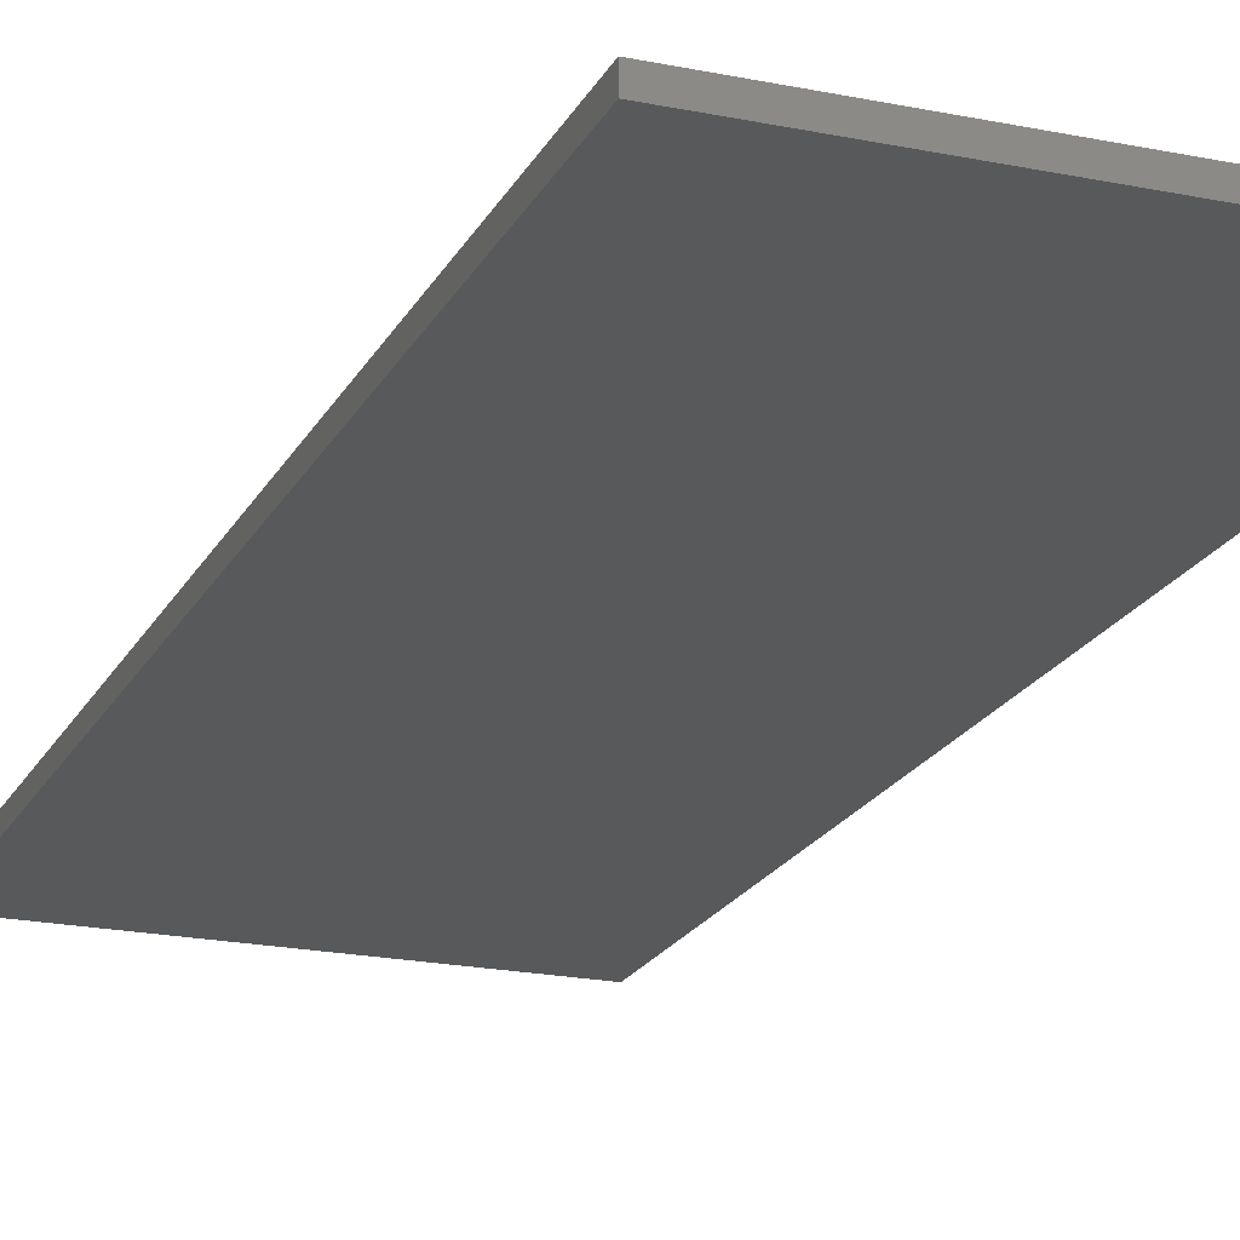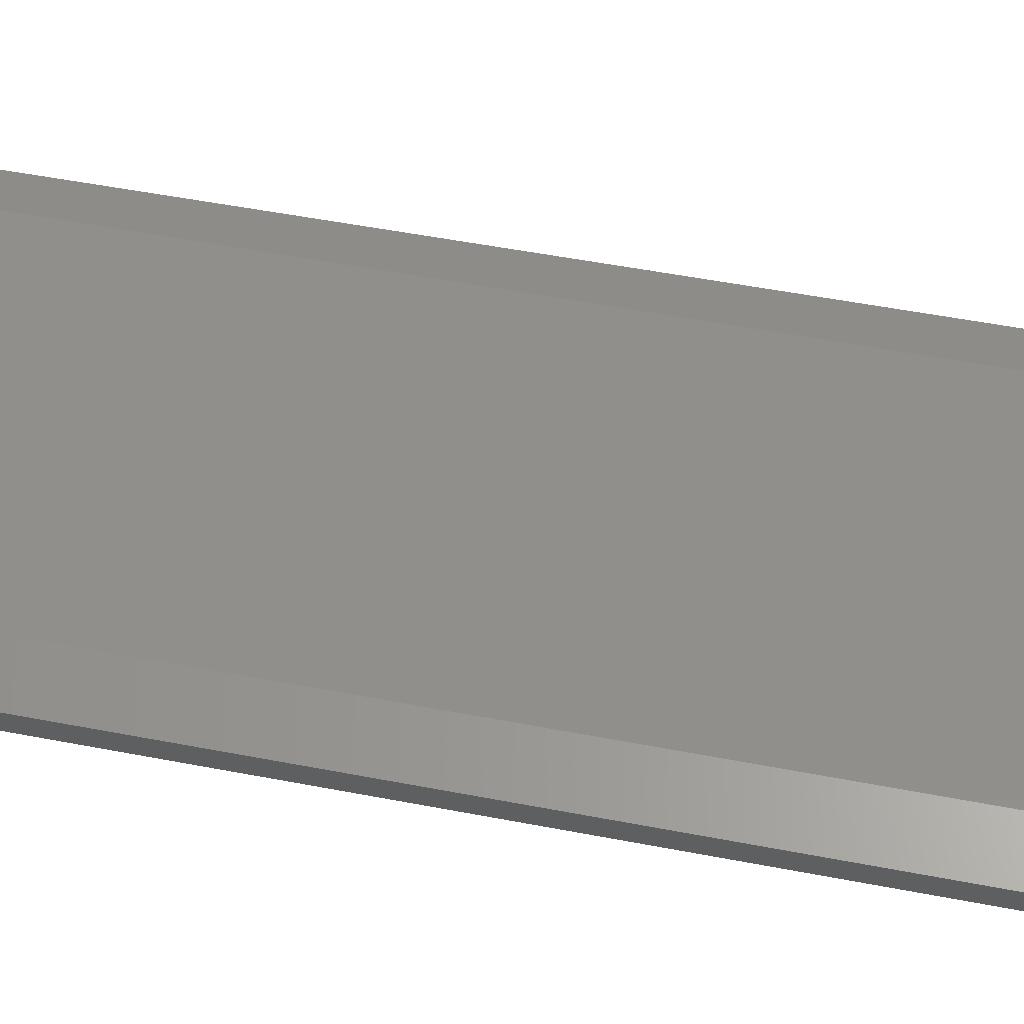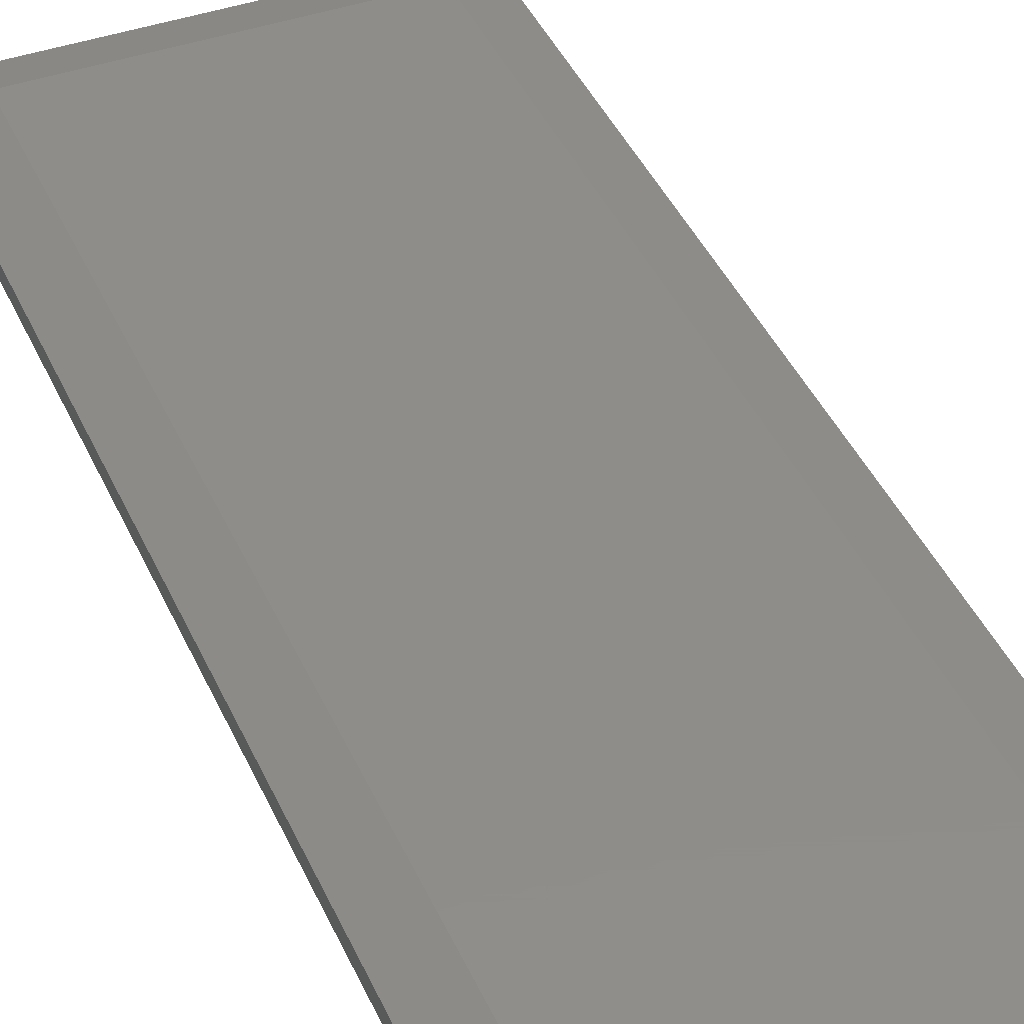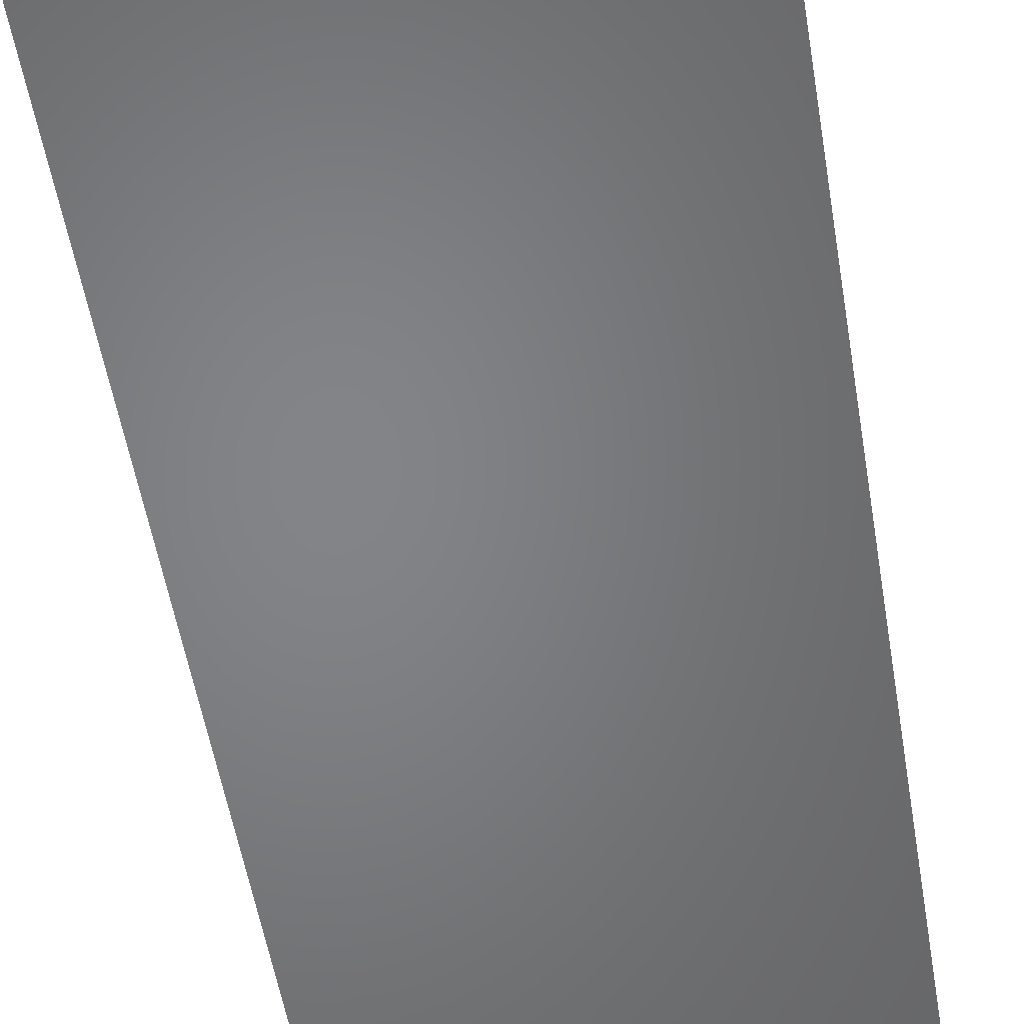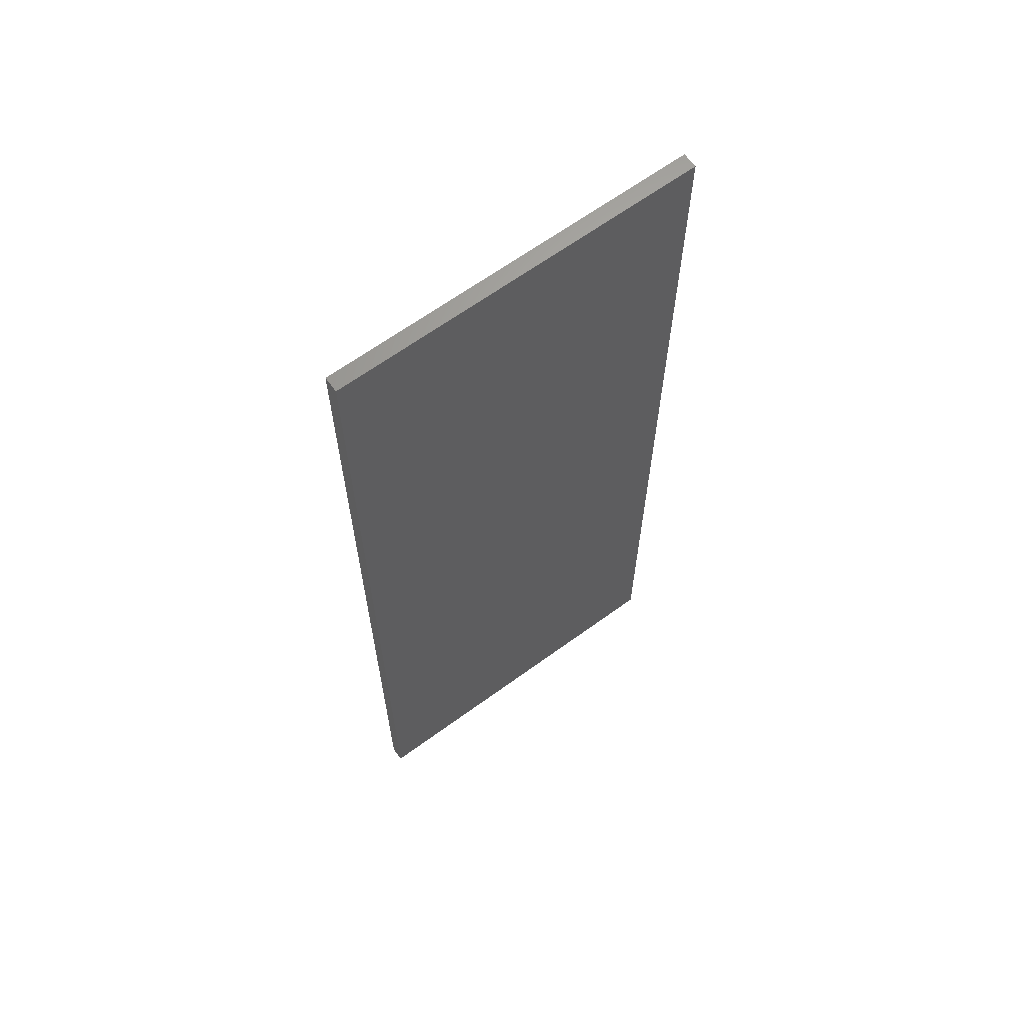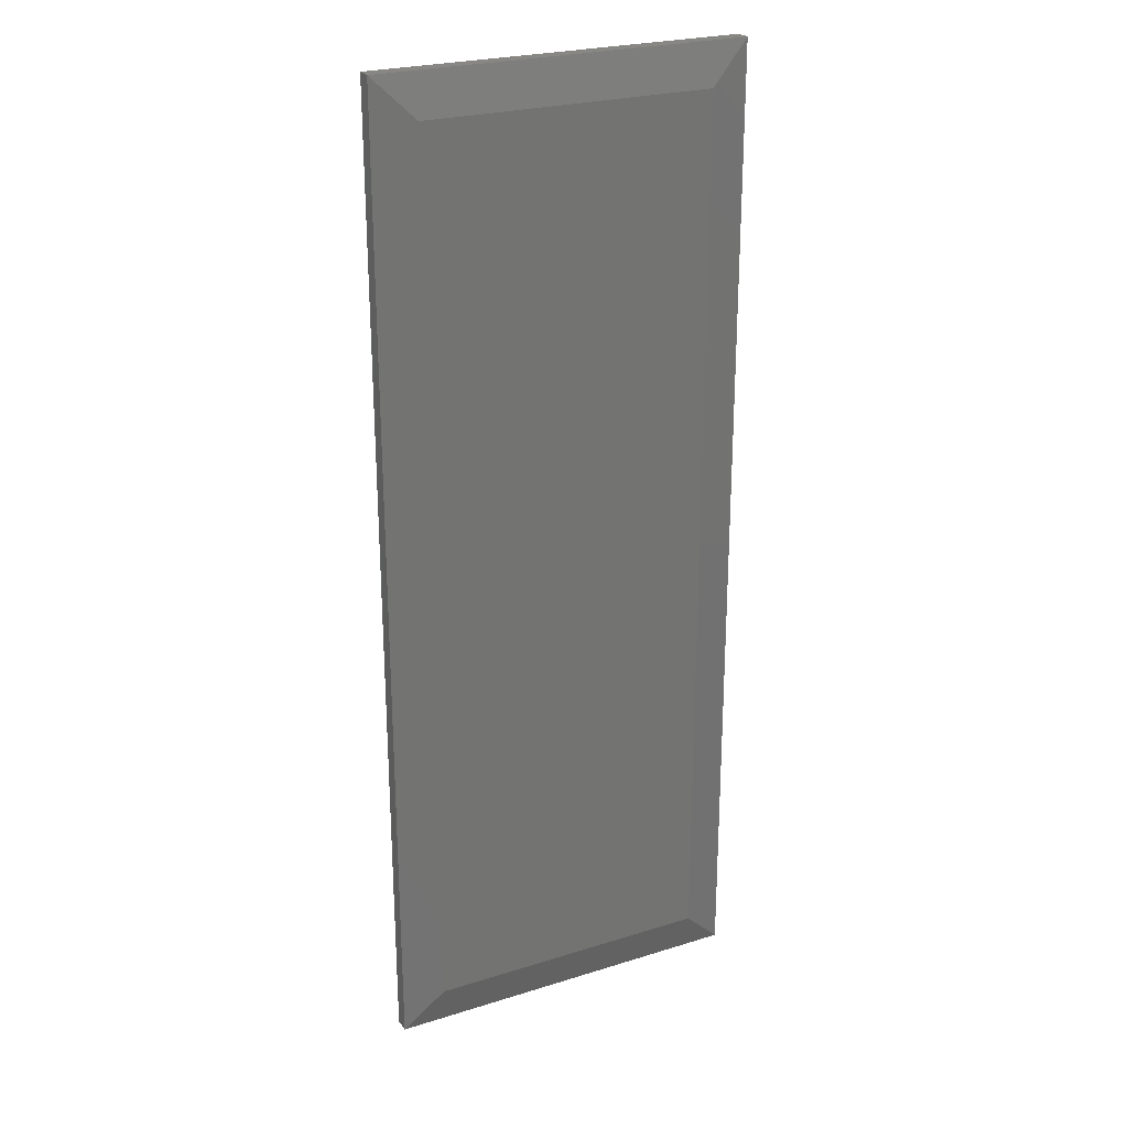
<metadata>
{"format":"stl","ext":"stl","renderer":"f3d","projection":"perspective","resolution":1024,"background":"white","views":[{"elev":-20.3,"azim":159.3,"up":"+Y"},{"elev":49.2,"azim":102.3,"up":"+Y"},{"elev":41.8,"azim":157.3,"up":"+Y"},{"elev":-51.9,"azim":-170.8,"up":"+Y"},{"elev":65.1,"azim":-36.2,"up":"+Z"},{"elev":24.9,"azim":153.1,"up":"+Z"}]}
</metadata>
<code>
# stl→obj: 12 verts, 20 faces
v -0.2188 1.041e-17 -0.6875
v -0.2188 1.631e-16 0.6875
v 0.2247 3.502e-17 -0.6875
v 0.2247 1.877e-16 0.6875
v -0.2812 -0.03906 0.75
v -0.2812 -0.01562 0.75
v -0.2812 -0.03906 -0.75
v -0.2812 -0.01562 -0.75
v 0.2872 -0.03906 0.75
v 0.2872 -0.01562 0.75
v 0.2872 -0.03906 -0.75
v 0.2872 -0.01562 -0.75
f 1 2 3
f 3 2 4
f 5 6 7
f 7 6 8
f 9 10 5
f 5 10 6
f 11 12 9
f 9 12 10
f 7 8 11
f 11 8 12
f 10 4 6
f 6 4 2
f 12 3 10
f 10 3 4
f 8 1 12
f 12 1 3
f 6 2 8
f 8 2 1
f 7 11 5
f 5 11 9

</code>
